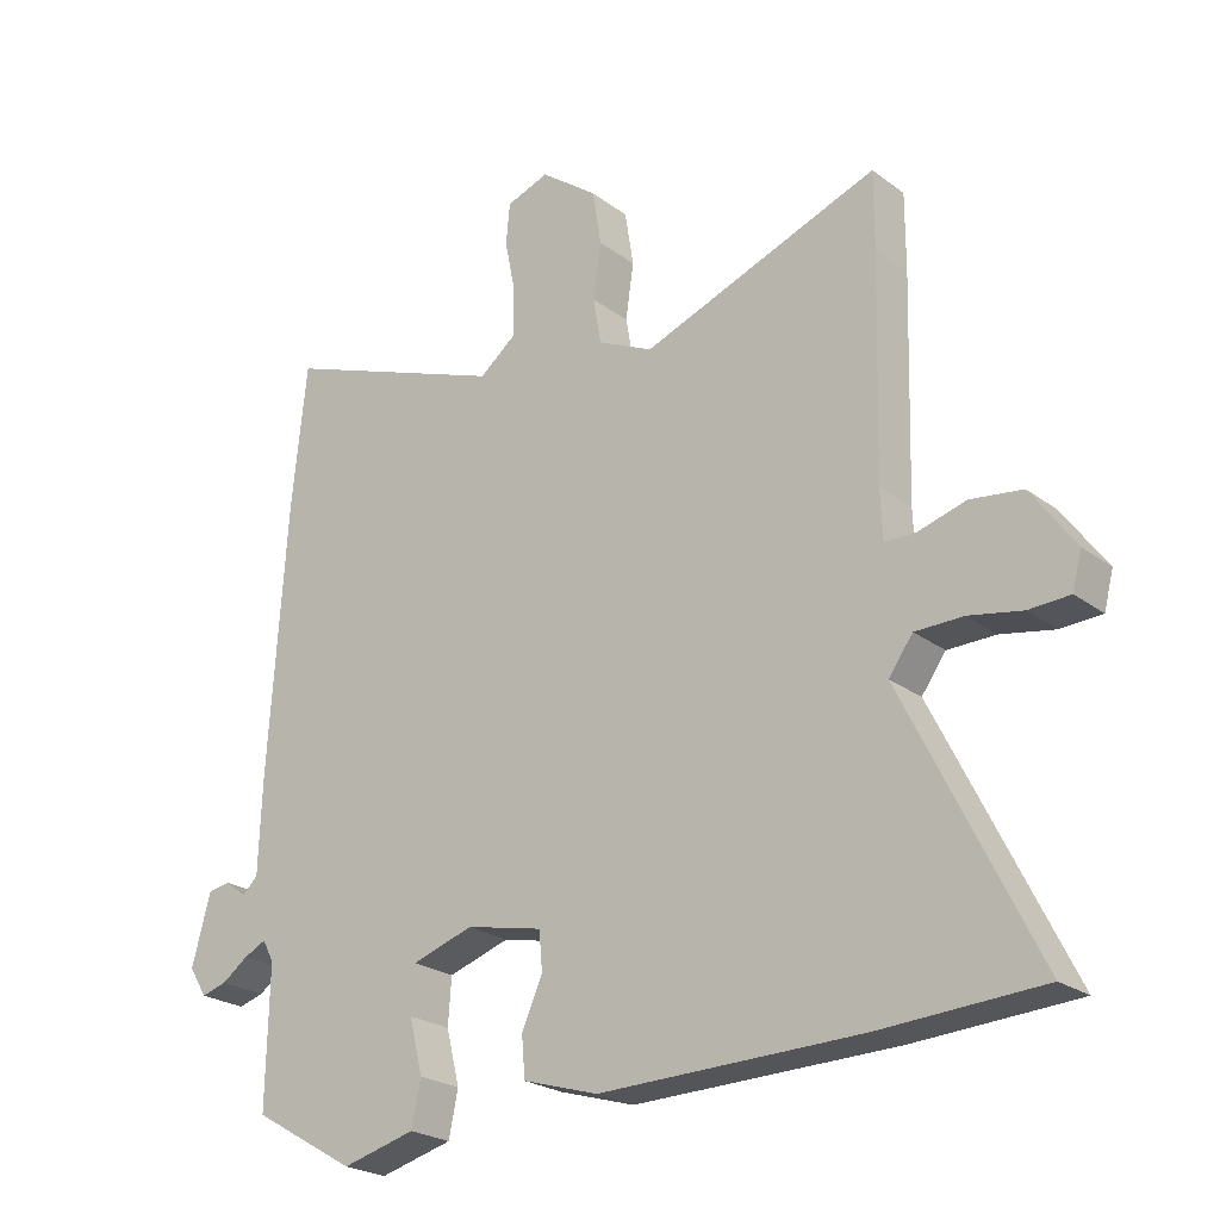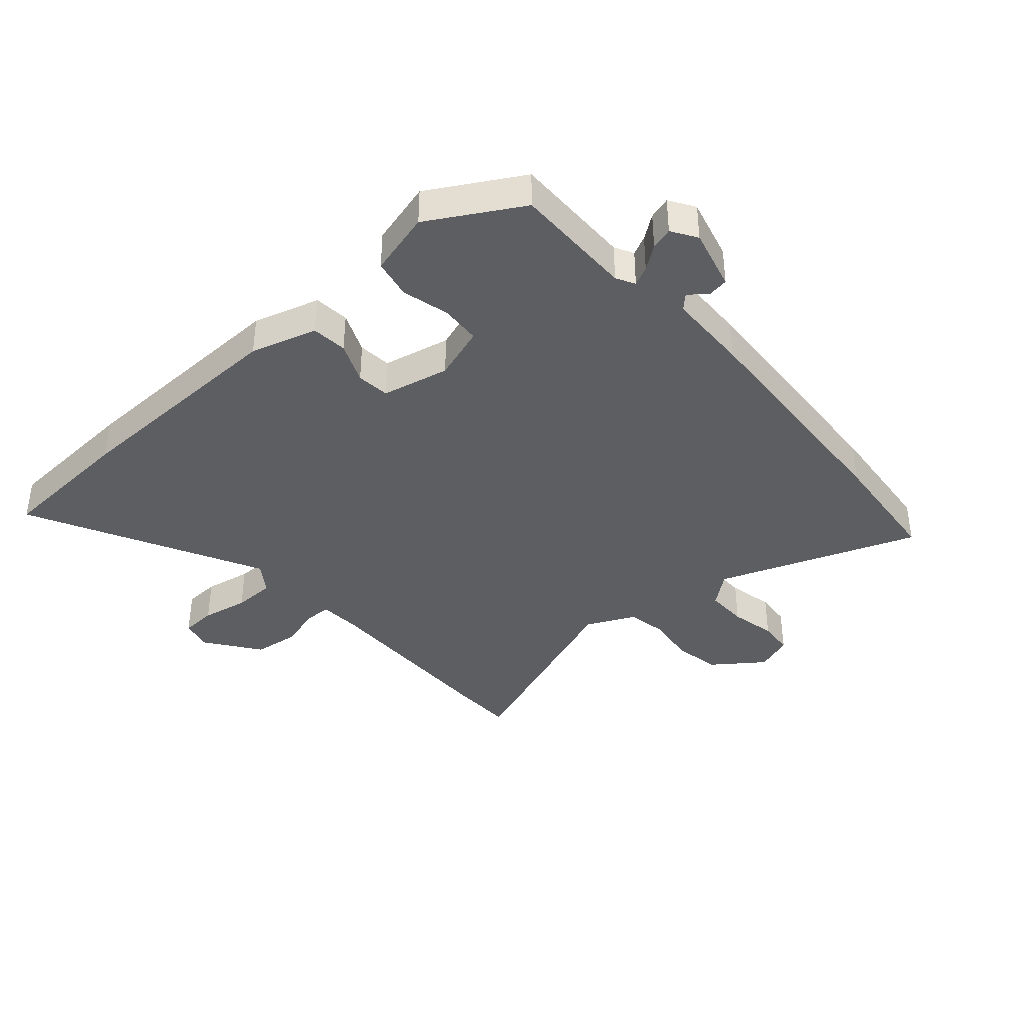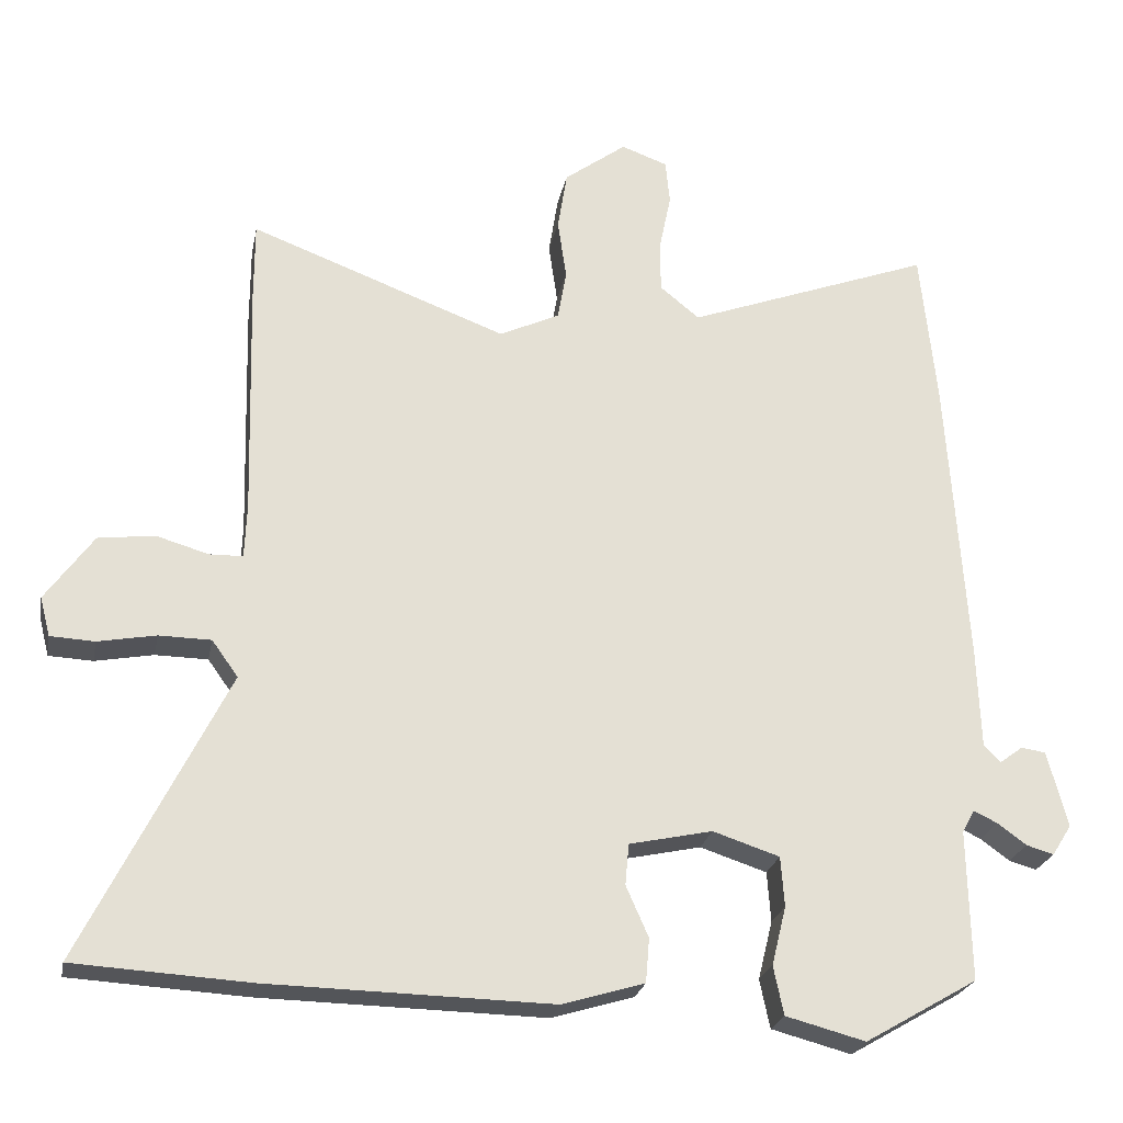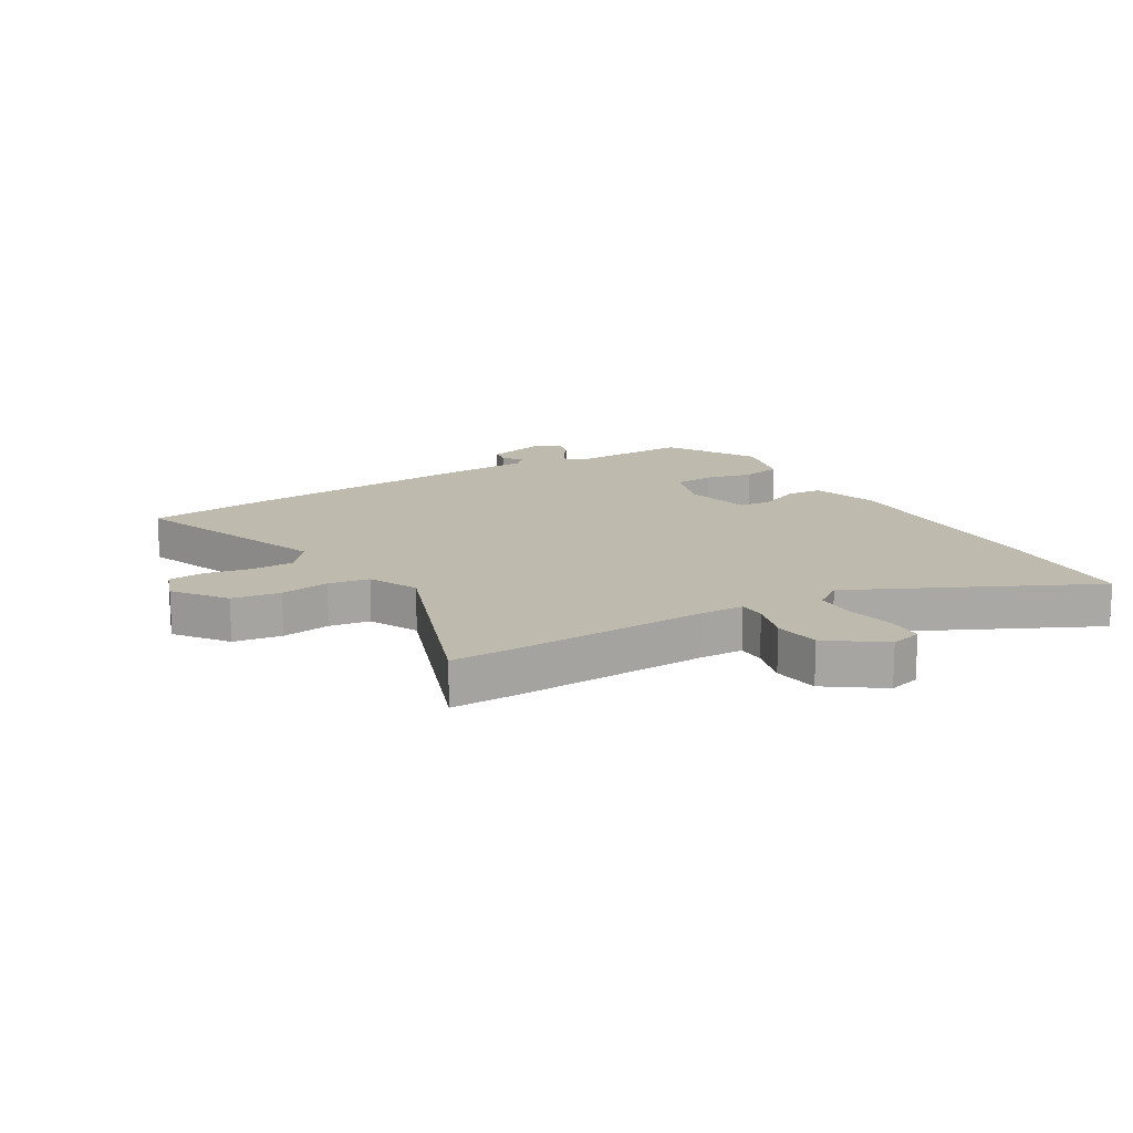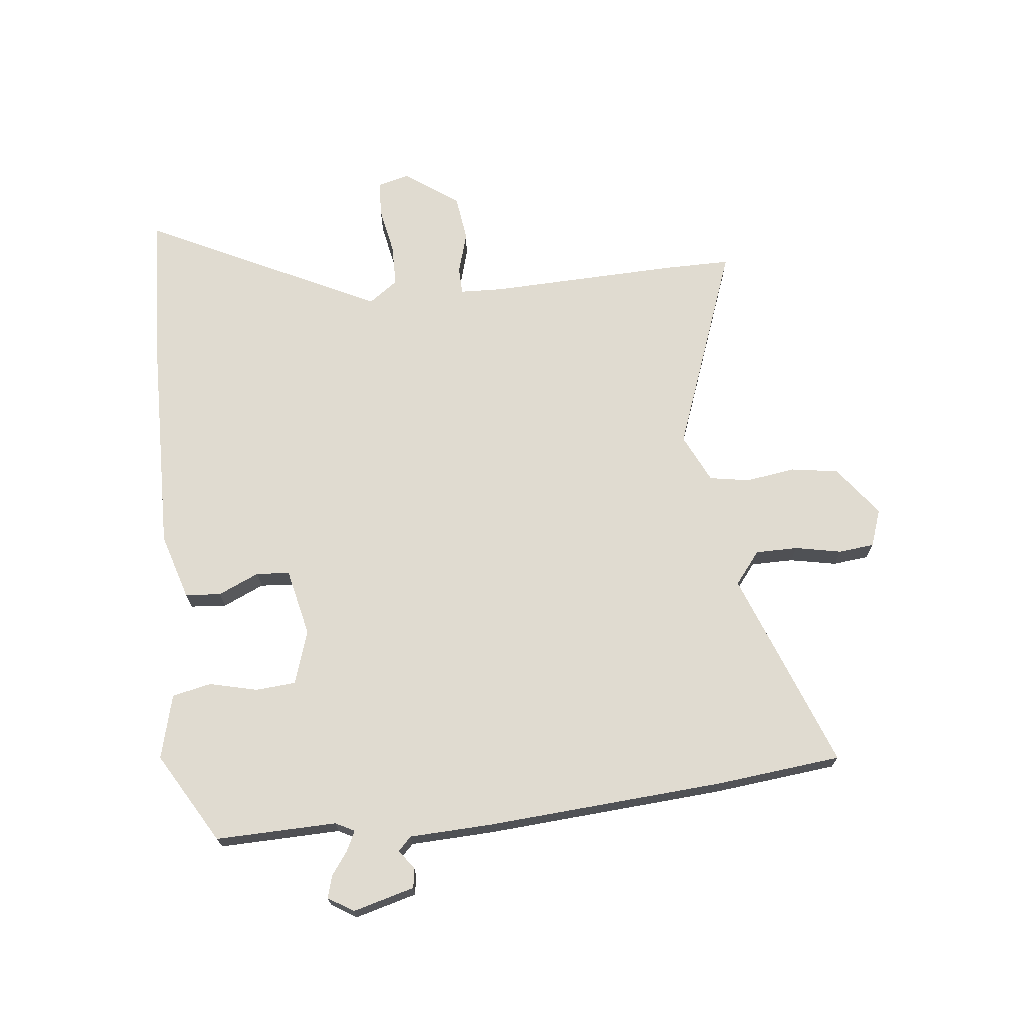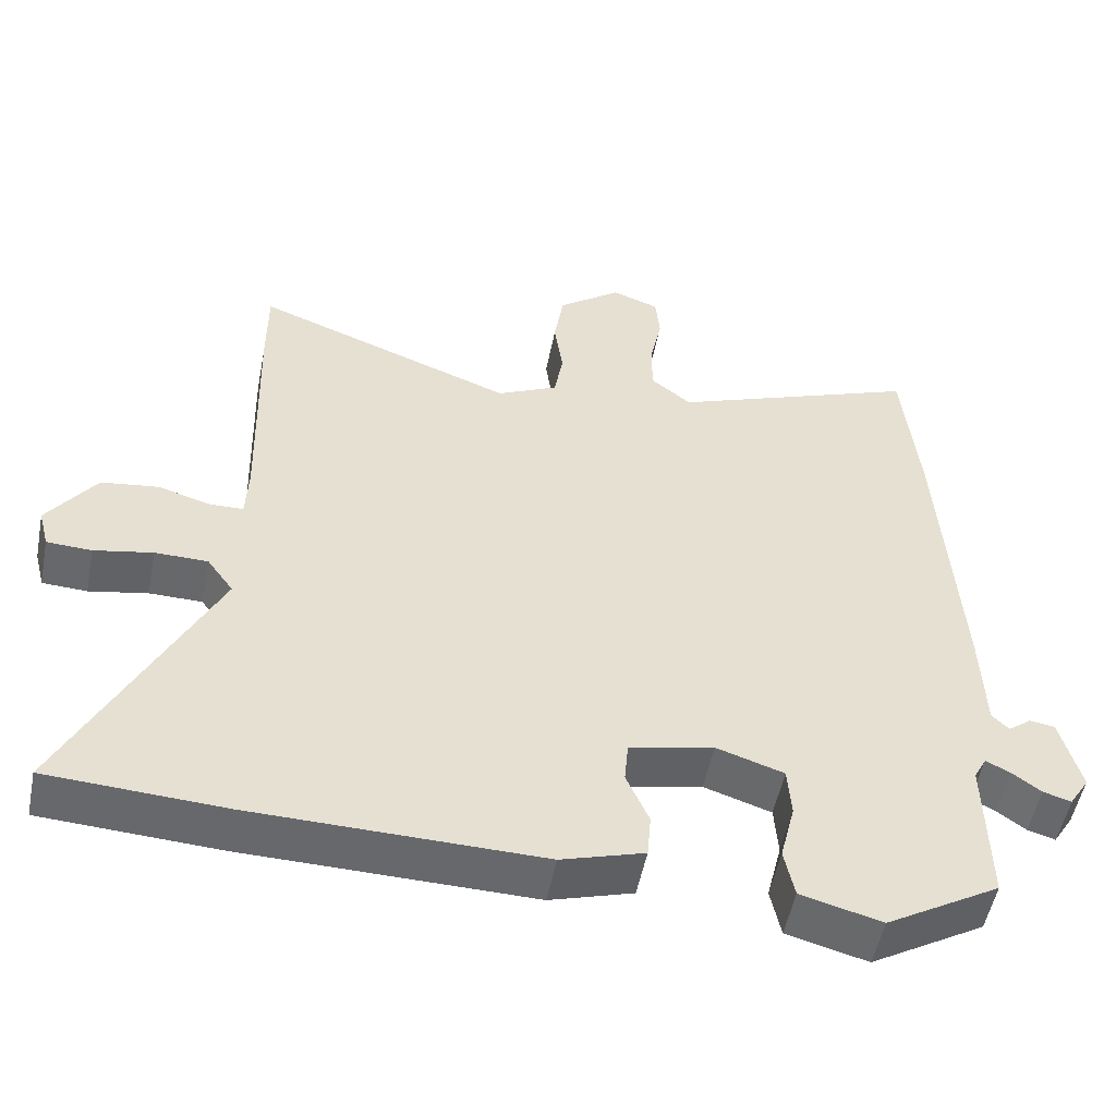
<metadata>
{"format":"obj","ext":"obj","renderer":"f3d","projection":"perspective","resolution":1024,"background":"white","views":[{"elev":-23.5,"azim":38.9,"up":"+Z"},{"elev":-38.5,"azim":-138.4,"up":"+Y"},{"elev":-24.1,"azim":169.0,"up":"+Z"},{"elev":15.4,"azim":58.9,"up":"+Y"},{"elev":70.1,"azim":-96.5,"up":"+Y"},{"elev":-52.2,"azim":168.9,"up":"+Z"}]}
</metadata>
<code>
v -0.507 0.07 0.433
v -0.485 0.07 0.646
v -0.146 0.07 0.52
v -0.091 0.07 0.564
v -0.091 0.07 0.636
v -0.107 0.07 0.715
v -0.101 0.07 0.776
v -0.037 0.07 0.799
v 0.049 0.07 0.735
v 0.062 0.07 0.653
v 0.05 0.07 0.57
v 0.062 0.07 0.501
v 0.145 0.07 0.462
v 0.5 0.07 0.595
v 0.5 0.07 0.481
v 0.491 0.07 0.158
v 0.494 0.07 0.084
v 0.54 0.07 0.083
v 0.612 0.07 0.104
v 0.69 0.07 0.094
v 0.756 0.07 0.002
v 0.742 0.07 -0.052
v 0.681 0.07 -0.055
v 0.601 0.07 -0.04
v 0.529 0.07 -0.041
v 0.493 0.07 -0.091
v 0.691 0.07 -0.489
v 0.45 0.07 -0.503
v 0.058 0.07 -0.511
v -0.055 0.07 -0.477
v -0.06 0.07 -0.416
v -0.029 0.07 -0.346
v -0.034 0.07 -0.289
v -0.149 0.07 -0.264
v -0.241 0.07 -0.294
v -0.246 0.07 -0.363
v -0.226 0.07 -0.444
v -0.24 0.07 -0.511
v -0.35 0.07 -0.54
v -0.505 0.07 -0.45
v -0.501 0.07 -0.243
v -0.518 0.07 -0.211
v -0.551 0.07 -0.227
v -0.591 0.07 -0.256
v -0.629 0.07 -0.267
v -0.656 0.07 -0.224
v -0.628 0.07 -0.119
v -0.594 0.07 -0.114
v -0.562 0.07 -0.138
v -0.539 0.07 -0.115
v -0.534 0.07 0.026
v -0.507 0 0.433
v -0.485 0 0.646
v -0.146 0 0.52
v -0.091 0 0.564
v -0.091 0 0.636
v -0.107 0 0.715
v -0.101 0 0.776
v -0.037 0 0.799
v 0.049 0 0.735
v 0.062 0 0.653
v 0.05 0 0.57
v 0.062 0 0.501
v 0.145 0 0.462
v 0.5 0 0.595
v 0.5 0 0.481
v 0.491 0 0.158
v 0.494 0 0.084
v 0.54 0 0.083
v 0.612 0 0.104
v 0.69 0 0.094
v 0.756 0 0.002
v 0.742 0 -0.052
v 0.681 0 -0.055
v 0.601 0 -0.04
v 0.529 0 -0.041
v 0.493 0 -0.091
v 0.691 0 -0.489
v 0.45 0 -0.503
v 0.058 0 -0.511
v -0.055 0 -0.477
v -0.06 0 -0.416
v -0.029 0 -0.346
v -0.034 0 -0.289
v -0.149 0 -0.264
v -0.241 0 -0.294
v -0.246 0 -0.363
v -0.226 0 -0.444
v -0.24 0 -0.511
v -0.35 0 -0.54
v -0.505 0 -0.45
v -0.501 0 -0.243
v -0.518 0 -0.211
v -0.551 0 -0.227
v -0.591 0 -0.256
v -0.629 0 -0.267
v -0.656 0 -0.224
v -0.628 0 -0.119
v -0.594 0 -0.114
v -0.562 0 -0.138
v -0.539 0 -0.115
v -0.534 0 0.026
f 1 2 3
f 51 1 3
f 50 51 3
f 47 48 49
f 46 47 49
f 45 46 49
f 44 45 49
f 43 44 49
f 42 43 49 50
f 50 3 4
f 42 50 4
f 41 42 4
f 39 40 41
f 38 39 41
f 37 38 41
f 36 37 41
f 35 36 41
f 34 35 41 4
f 30 31 32
f 29 30 32
f 28 29 32
f 27 28 32
f 26 27 32
f 25 26 32 33
f 22 23 24
f 21 22 24
f 20 21 24
f 19 20 24
f 18 19 24
f 17 18 24 25
f 13 14 15 16
f 12 13 16 17
f 9 10 11
f 8 9 11
f 7 8 11
f 6 7 11
f 5 6 11
f 4 5 11 12
f 25 33 34
f 17 25 34
f 12 17 34
f 4 12 34
f 54 53 52
f 54 52 102
f 54 102 101
f 100 99 98
f 100 98 97
f 100 97 96
f 100 96 95
f 100 95 94
f 101 100 94 93
f 55 54 101
f 55 101 93
f 55 93 92
f 92 91 90
f 92 90 89
f 92 89 88
f 92 88 87
f 92 87 86
f 55 92 86 85
f 83 82 81
f 83 81 80
f 83 80 79
f 83 79 78
f 83 78 77
f 84 83 77 76
f 75 74 73
f 75 73 72
f 75 72 71
f 75 71 70
f 75 70 69
f 76 75 69 68
f 67 66 65 64
f 68 67 64 63
f 62 61 60
f 62 60 59
f 62 59 58
f 62 58 57
f 62 57 56
f 63 62 56 55
f 85 84 76
f 85 76 68
f 85 68 63
f 85 63 55
f 1 52 53 2
f 2 53 54 3
f 3 54 55 4
f 4 55 56 5
f 5 56 57 6
f 6 57 58 7
f 7 58 59 8
f 8 59 60 9
f 9 60 61 10
f 10 61 62 11
f 11 62 63 12
f 12 63 64 13
f 13 64 65 14
f 14 65 66 15
f 15 66 67 16
f 16 67 68 17
f 17 68 69 18
f 18 69 70 19
f 19 70 71 20
f 20 71 72 21
f 21 72 73 22
f 22 73 74 23
f 23 74 75 24
f 24 75 76 25
f 25 76 77 26
f 26 77 78 27
f 27 78 79 28
f 28 79 80 29
f 29 80 81 30
f 30 81 82 31
f 31 82 83 32
f 32 83 84 33
f 33 84 85 34
f 34 85 86 35
f 35 86 87 36
f 36 87 88 37
f 37 88 89 38
f 38 89 90 39
f 39 90 91 40
f 40 91 92 41
f 41 92 93 42
f 42 93 94 43
f 43 94 95 44
f 44 95 96 45
f 45 96 97 46
f 46 97 98 47
f 47 98 99 48
f 48 99 100 49
f 49 100 101 50
f 50 101 102 51
f 51 102 52 1

</code>
